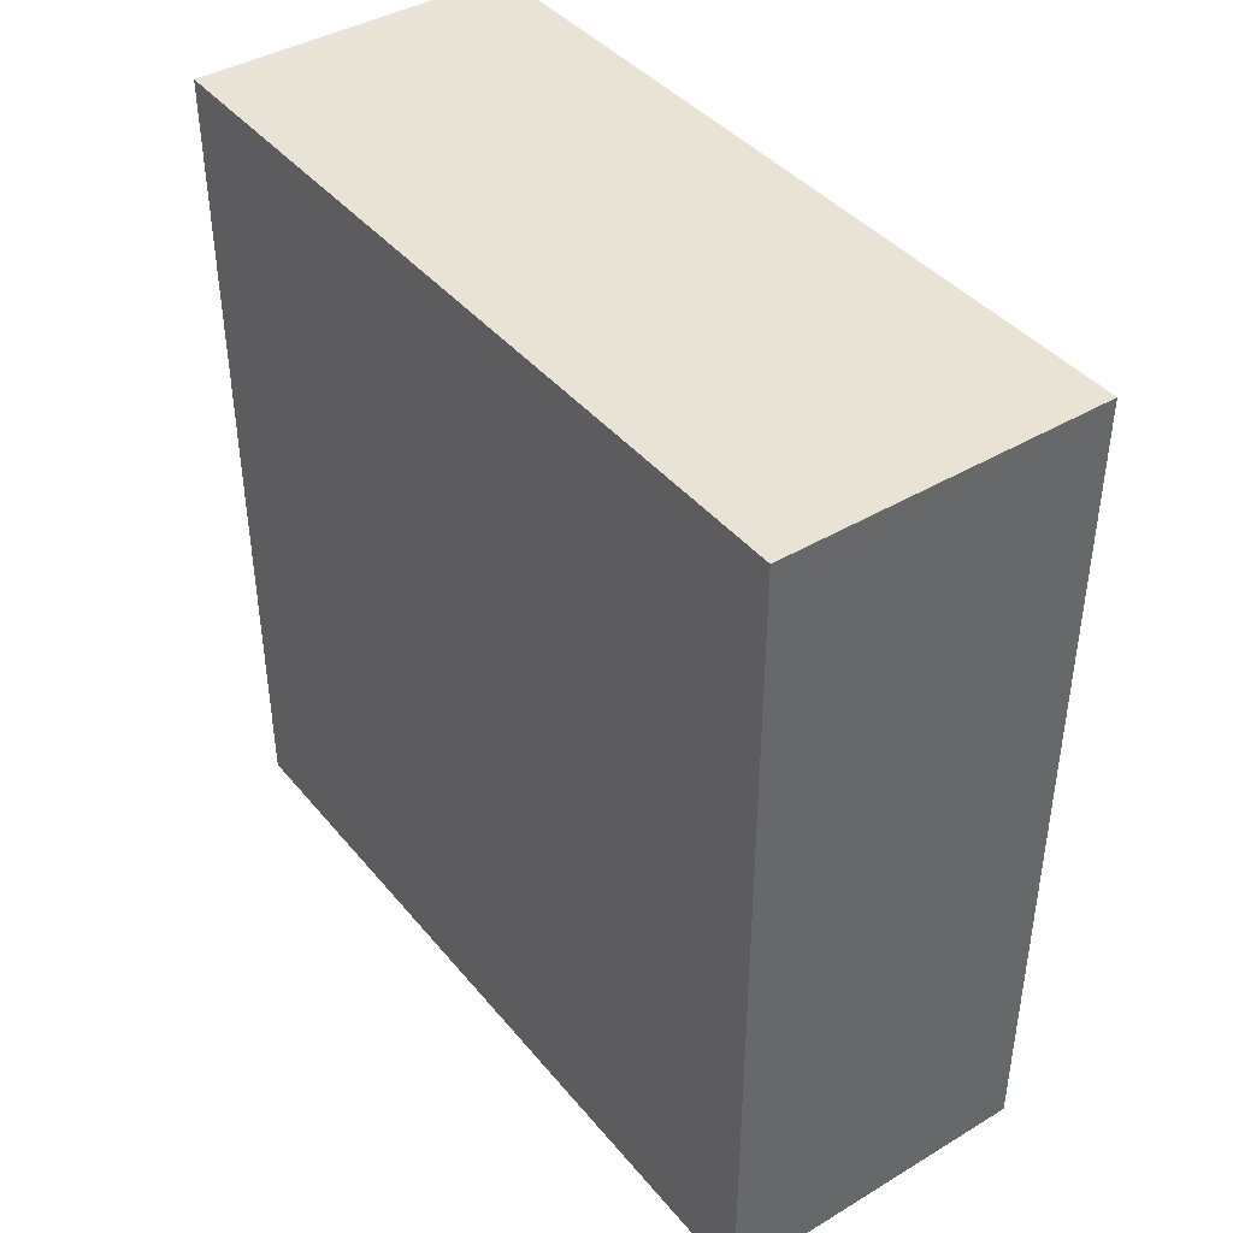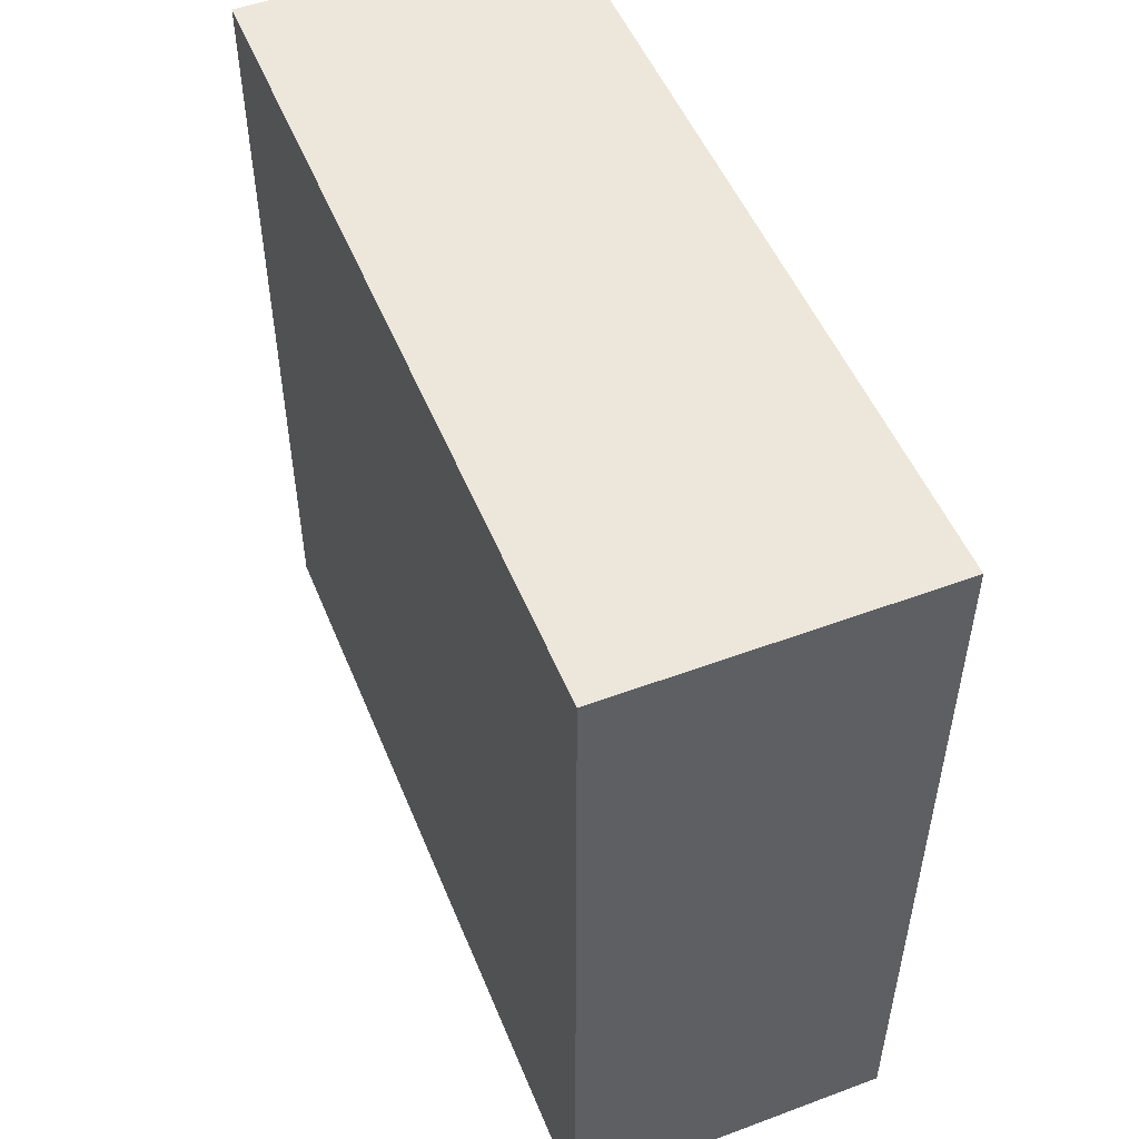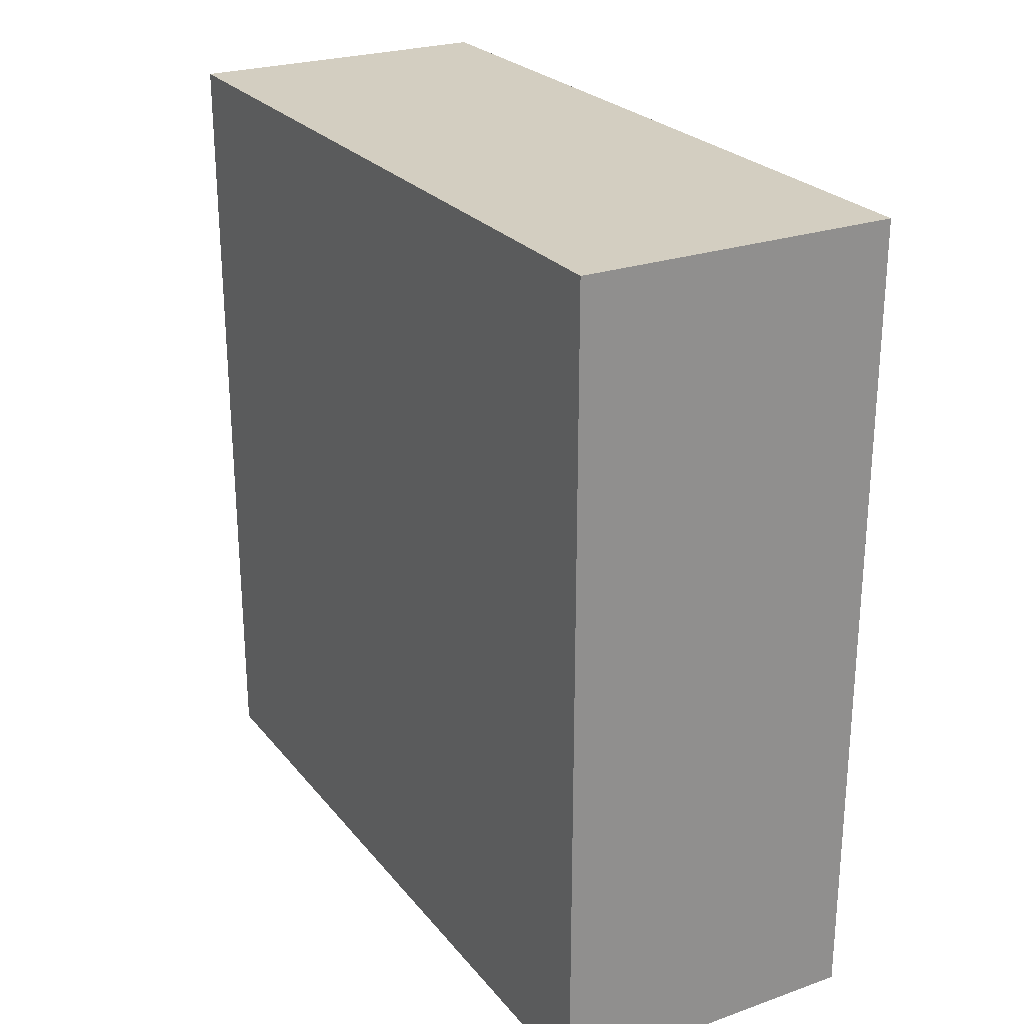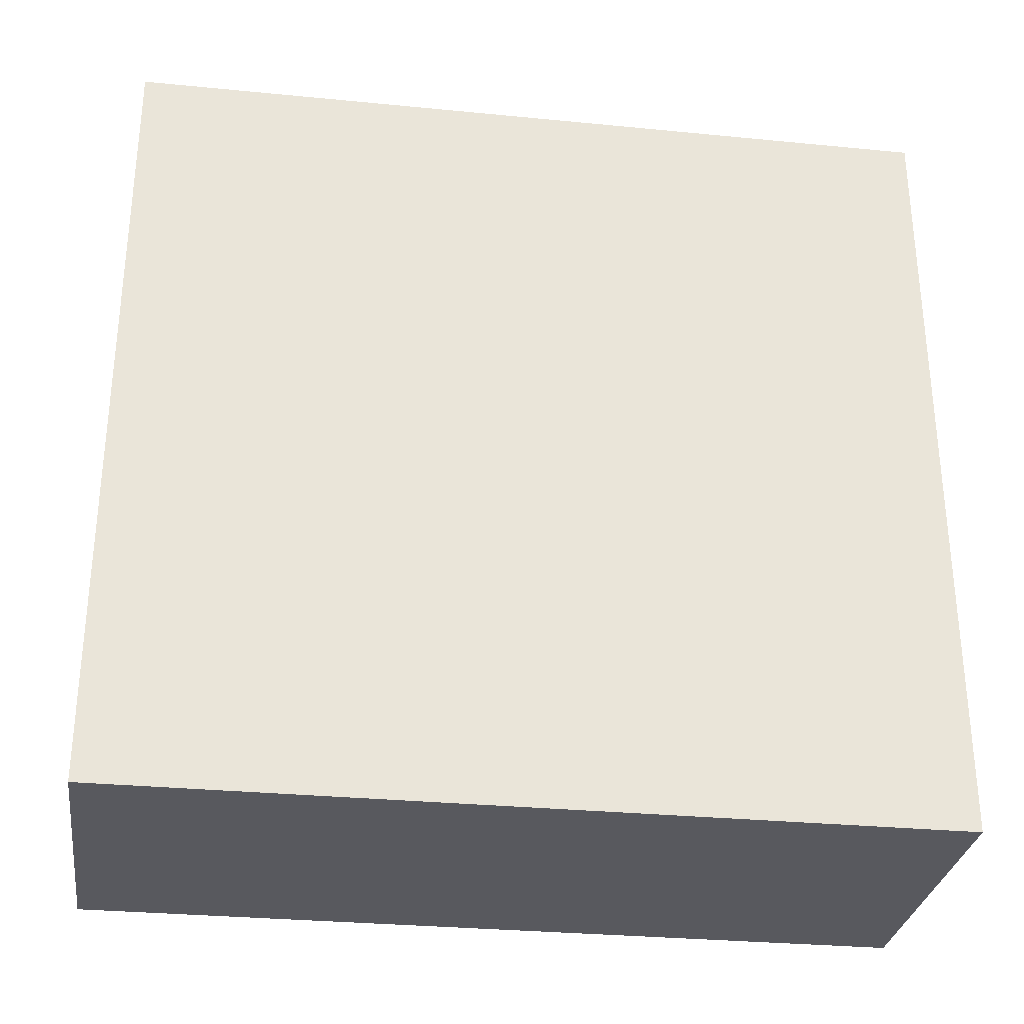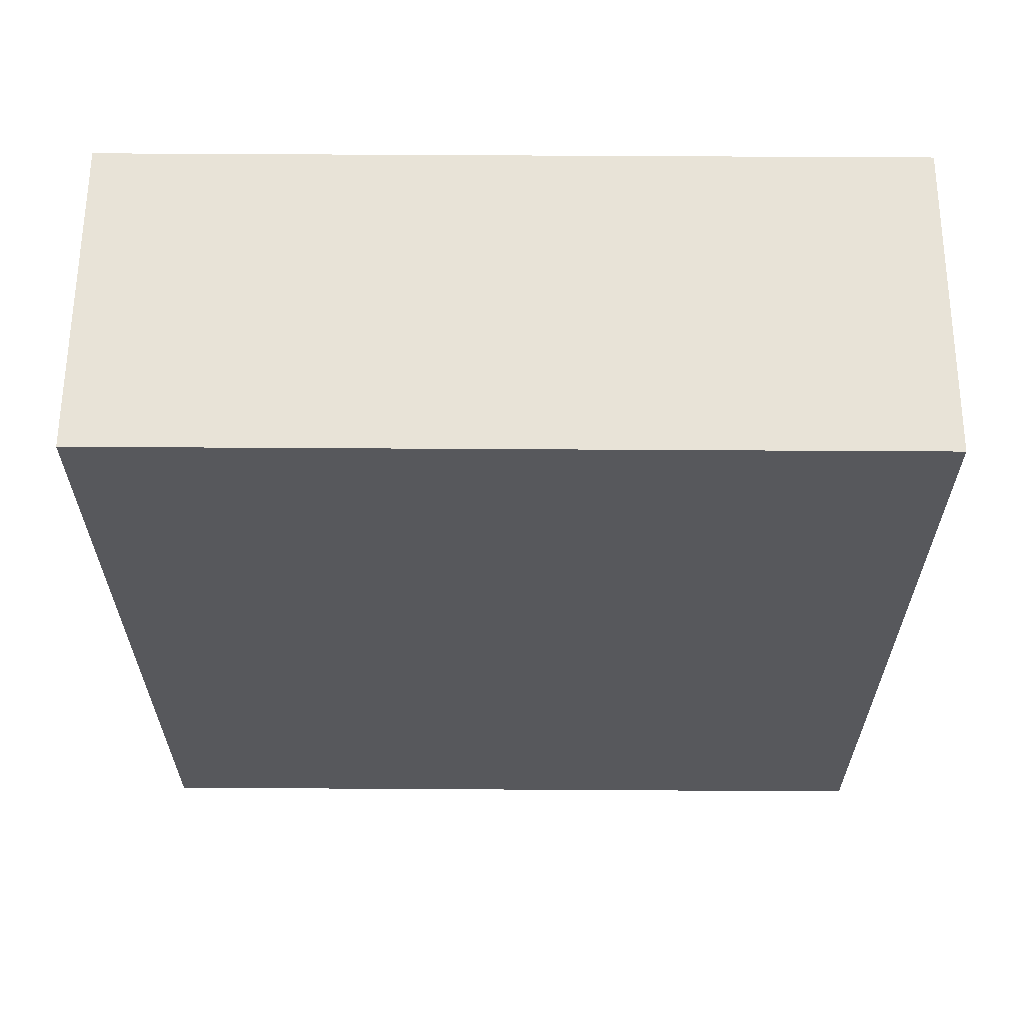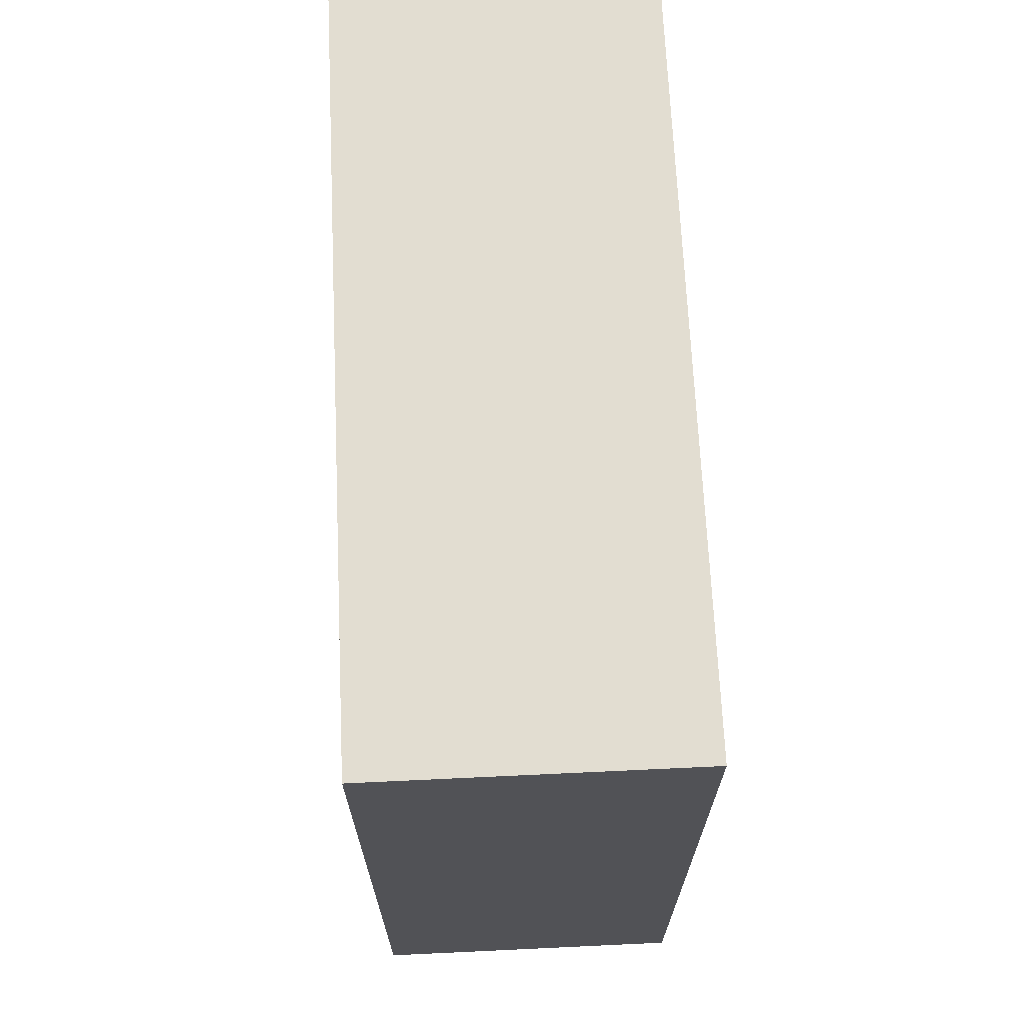
<metadata>
{"format":"obj","ext":"obj","renderer":"f3d","projection":"perspective","resolution":1024,"background":"white","views":[{"elev":41.3,"azim":144.2,"up":"+Y"},{"elev":51.3,"azim":158.1,"up":"+Z"},{"elev":25.1,"azim":150.5,"up":"+Y"},{"elev":-30.3,"azim":81.9,"up":"+Z"},{"elev":61.6,"azim":-89.7,"up":"+Y"},{"elev":68.5,"azim":177.3,"up":"+Y"}]}
</metadata>
<code>
o 24405
v 2210 1874 15.23
v 2210 1875 15.23
v 2210 1875 15.05
v 2210 1874 15.23
v 2210 1875 15.23
v 2210 1875 15.23
v 2210 1874 15.23
v 2210 1875 15.05
v 2210 1874 15.05
v 2210 1874 15.05
v 2210 1874 15.05
v 2210 1874 15.23
v 2210 1874 15.05
v 2210 1875 15.23
v 2210 1874 15.05
v 2210 1875 15.05
v 2210 1874 15.23
v 2210 1874 15.23
v 2210 1874 15.05
v 2210 1875 15.05
v 2210 1874 15.05
v 2210 1875 15.23
v 2210 1875 15.23
v 2210 1875 15.05
v 2210 1874 15.05
v 2210 1875 15.05
v 2210 1875 15.05
v 2210 1875 15.05
v 2210 1875 15.23
f 1 2 3
f 1 4 5
f 6 2 7
f 8 9 7
f 10 7 11
f 12 13 14
f 14 15 16
f 17 15 18
f 19 20 21
f 22 23 20
f 24 25 26
f 27 28 29

</code>
